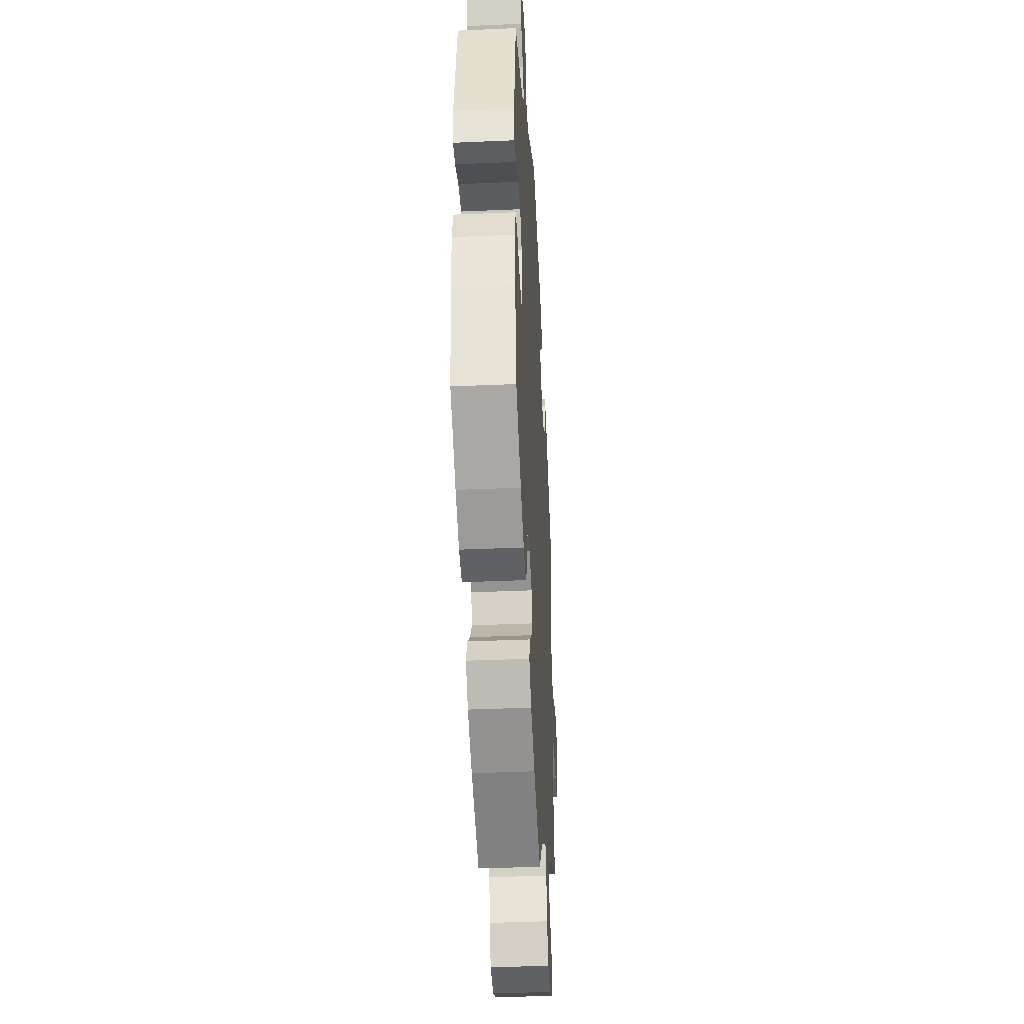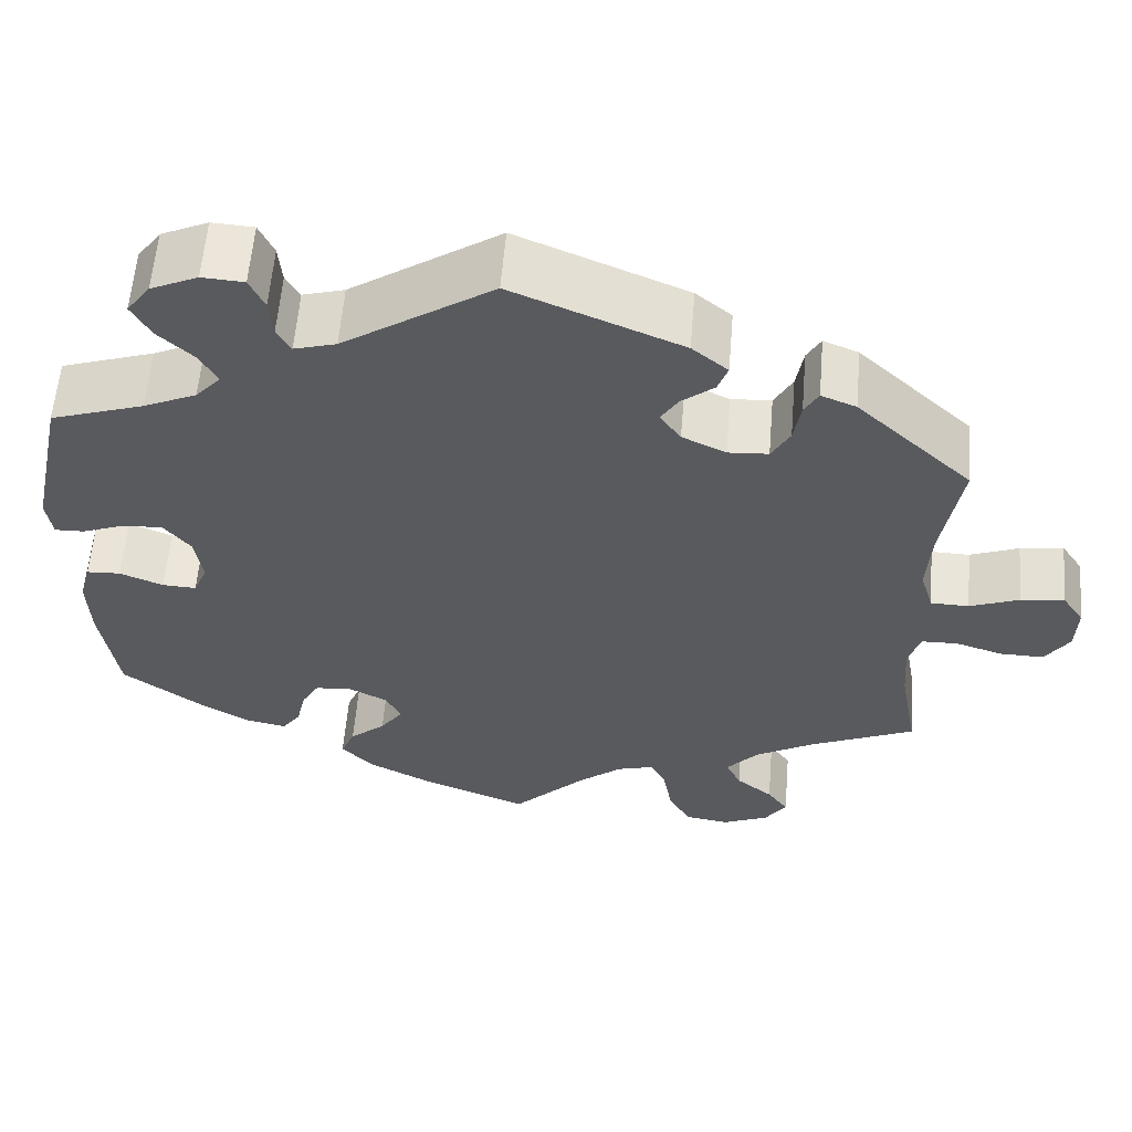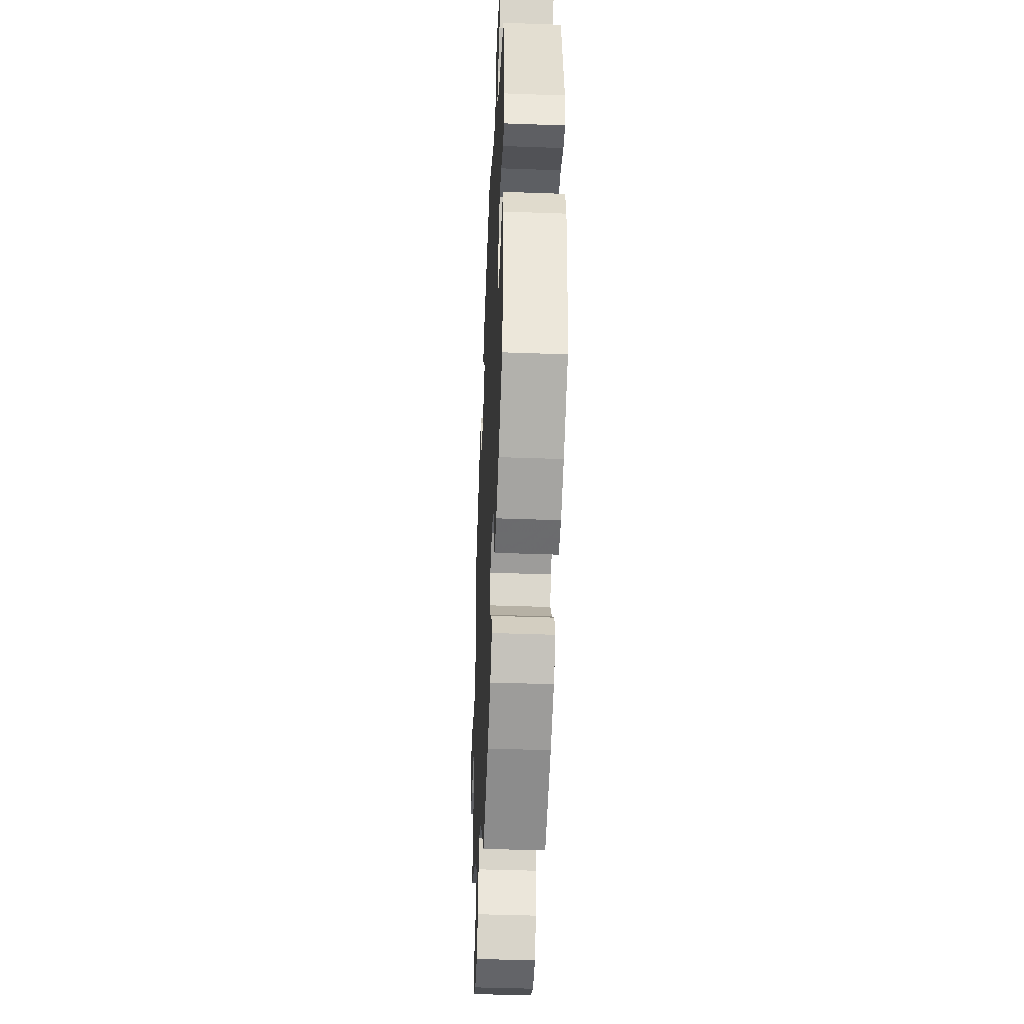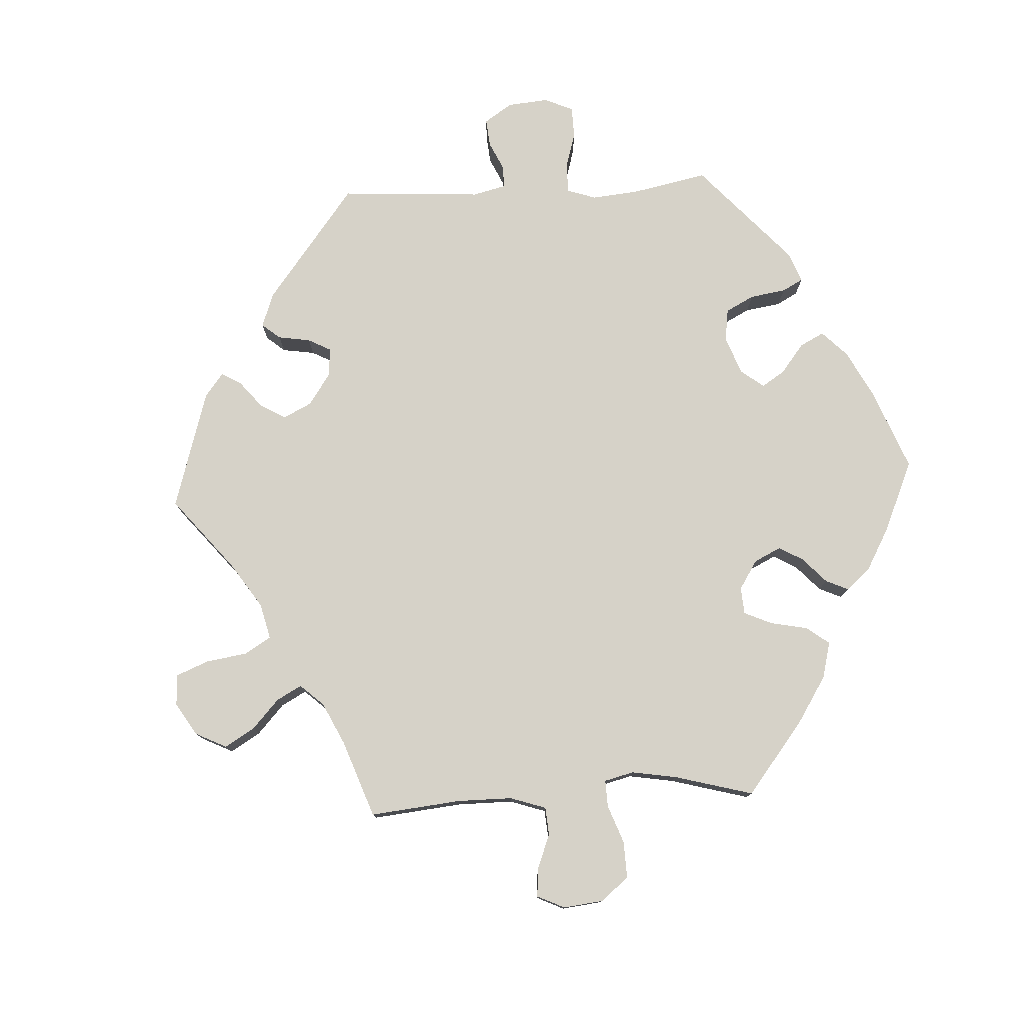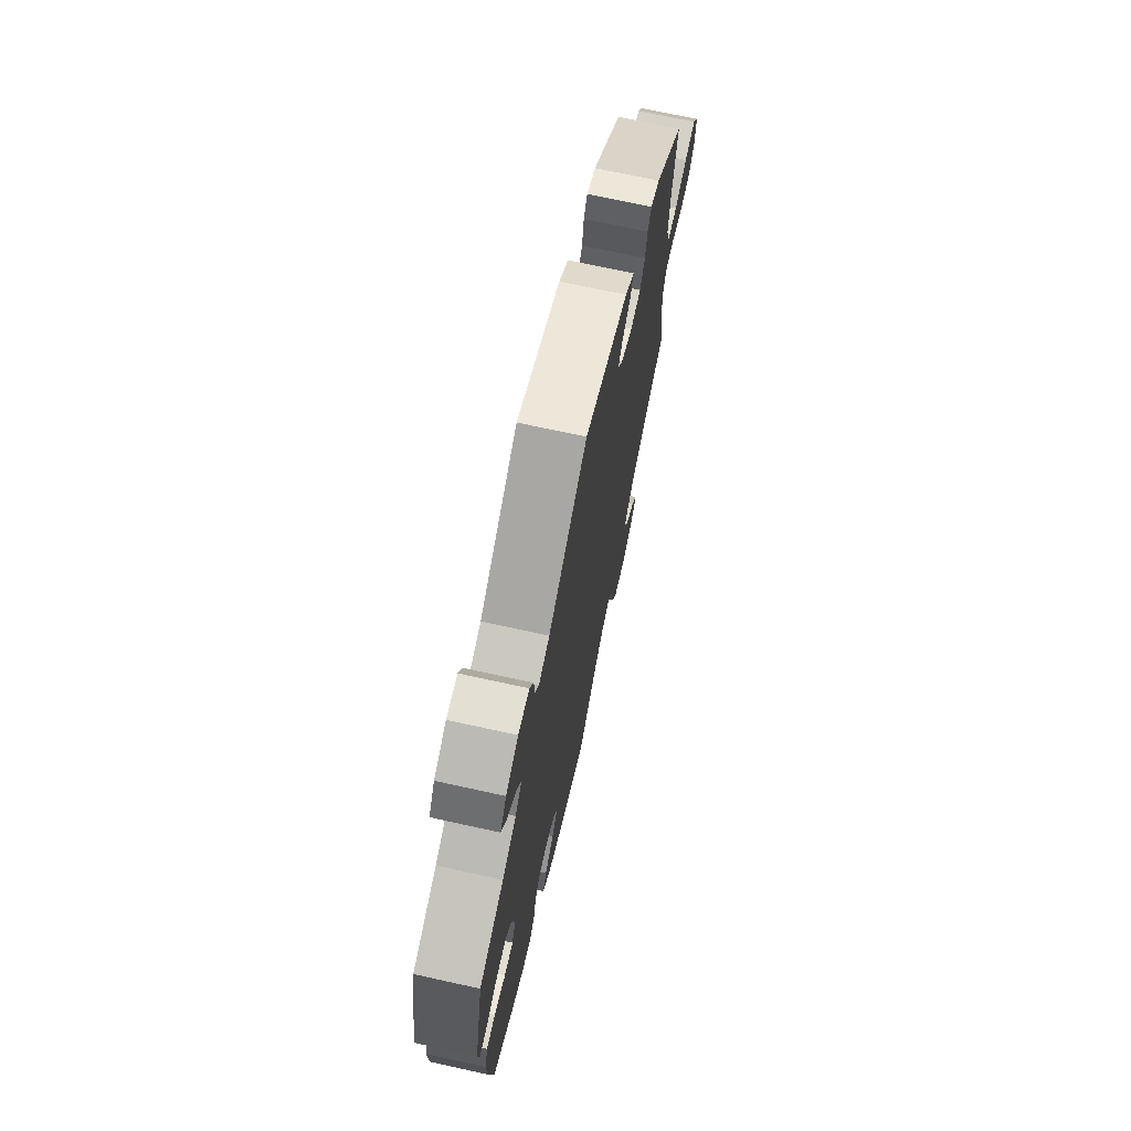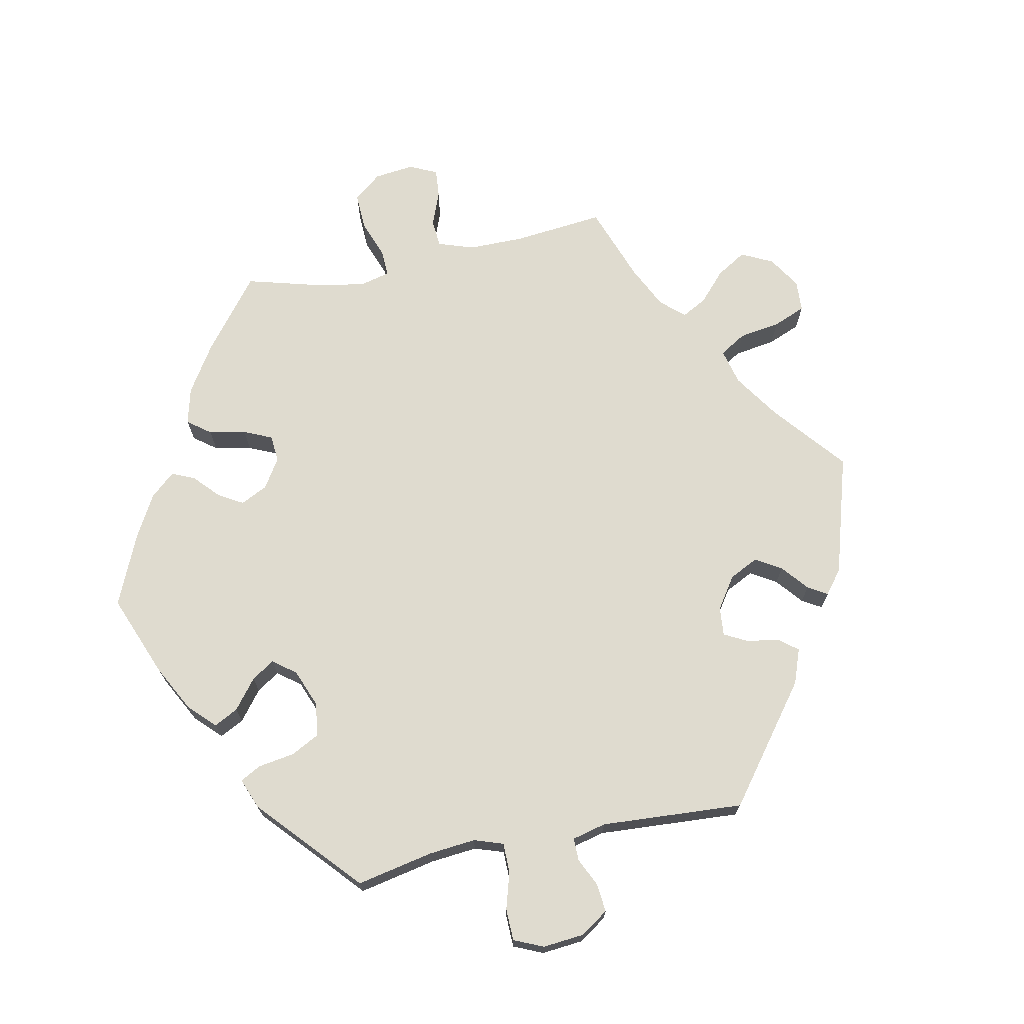
<metadata>
{"format":"obj","ext":"obj","renderer":"f3d","projection":"perspective","resolution":1024,"background":"white","views":[{"elev":-39.2,"azim":-86.9,"up":"+Z"},{"elev":58.8,"azim":4.7,"up":"+Z"},{"elev":-42.4,"azim":-92.5,"up":"+Z"},{"elev":77.7,"azim":146.8,"up":"+Y"},{"elev":70.9,"azim":-77.6,"up":"+Z"},{"elev":70.5,"azim":-41.7,"up":"+Y"}]}
</metadata>
<code>
v 0.381 0.07 -0.343
v 0.312 0.07 -0.383
v 0.276 0.07 -0.424
v 0.293 0.07 -0.46
v 0.335 0.07 -0.494
v 0.359 0.07 -0.528
v 0.334 0.07 -0.564
v 0.281 0.07 -0.587
v 0.23 0.07 -0.579
v 0.205 0.07 -0.532
v 0.195 0.07 -0.474
v 0.177 0.07 -0.44
v 0.135 0.07 -0.452
v 0.084 0.07 -0.494
v 0.001 0.07 -0.578
v -0.122 0.07 -0.529
v -0.193 0.07 -0.492
v -0.231 0.07 -0.453
v -0.215 0.07 -0.415
v -0.174 0.07 -0.379
v -0.148 0.07 -0.343
v -0.165 0.07 -0.308
v -0.209 0.07 -0.285
v -0.252 0.07 -0.288
v -0.272 0.07 -0.323
v -0.283 0.07 -0.371
v -0.304 0.07 -0.4
v -0.35 0.07 -0.391
v -0.409 0.07 -0.356
v -0.5 0.07 -0.289
v -0.519 0.07 -0.163
v -0.522 0.07 -0.087
v -0.509 0.07 -0.038
v -0.47 0.07 -0.036
v -0.42 0.07 -0.056
v -0.381 0.07 -0.058
v -0.365 0.07 -0.02
v -0.374 0.07 0.038
v -0.404 0.07 0.076
v -0.45 0.07 0.074
v -0.499 0.07 0.055
v -0.533 0.07 0.054
v -0.54 0.07 0.1
v -0.5 0.07 0.289
v -0.393 0.07 0.325
v -0.332 0.07 0.353
v -0.303 0.07 0.386
v -0.324 0.07 0.423
v -0.364 0.07 0.461
v -0.386 0.07 0.501
v -0.359 0.07 0.538
v -0.305 0.07 0.563
v -0.257 0.07 0.56
v -0.24 0.07 0.523
v -0.236 0.07 0.478
v -0.22 0.07 0.45
v -0.172 0.07 0.464
v -0.001 0.07 0.578
v 0.192 0.07 0.498
v 0.233 0.07 0.464
v 0.221 0.07 0.432
v 0.184 0.07 0.402
v 0.164 0.07 0.37
v 0.188 0.07 0.336
v 0.238 0.07 0.312
v 0.284 0.07 0.315
v 0.305 0.07 0.353
v 0.313 0.07 0.402
v 0.329 0.07 0.43
v 0.369 0.07 0.414
v 0.501 0.07 0.29
v 0.479 0.07 0.158
v 0.474 0.07 0.079
v 0.489 0.07 0.028
v 0.533 0.07 0.027
v 0.589 0.07 0.049
v 0.639 0.07 0.056
v 0.664 0.07 0.018
v 0.662 0.07 -0.037
v 0.634 0.07 -0.079
v 0.584 0.07 -0.078
v 0.53 0.07 -0.061
v 0.489 0.07 -0.062
v 0.475 0.07 -0.105
v 0.48 0.07 -0.173
v 0.501 0.07 -0.289
v 0.381 0 -0.343
v 0.312 0 -0.383
v 0.276 0 -0.424
v 0.293 0 -0.46
v 0.335 0 -0.494
v 0.359 0 -0.528
v 0.334 0 -0.564
v 0.281 0 -0.587
v 0.23 0 -0.579
v 0.205 0 -0.532
v 0.195 0 -0.474
v 0.177 0 -0.44
v 0.135 0 -0.452
v 0.084 0 -0.494
v 0.001 0 -0.578
v -0.122 0 -0.529
v -0.193 0 -0.492
v -0.231 0 -0.453
v -0.215 0 -0.415
v -0.174 0 -0.379
v -0.148 0 -0.343
v -0.165 0 -0.308
v -0.209 0 -0.285
v -0.252 0 -0.288
v -0.272 0 -0.323
v -0.283 0 -0.371
v -0.304 0 -0.4
v -0.35 0 -0.391
v -0.409 0 -0.356
v -0.5 0 -0.289
v -0.519 0 -0.163
v -0.522 0 -0.087
v -0.509 0 -0.038
v -0.47 0 -0.036
v -0.42 0 -0.056
v -0.381 0 -0.058
v -0.365 0 -0.02
v -0.374 0 0.038
v -0.404 0 0.076
v -0.45 0 0.074
v -0.499 0 0.055
v -0.533 0 0.054
v -0.54 0 0.1
v -0.5 0 0.289
v -0.393 0 0.325
v -0.332 0 0.353
v -0.303 0 0.386
v -0.324 0 0.423
v -0.364 0 0.461
v -0.386 0 0.501
v -0.359 0 0.538
v -0.305 0 0.563
v -0.257 0 0.56
v -0.24 0 0.523
v -0.236 0 0.478
v -0.22 0 0.45
v -0.172 0 0.464
v -0.001 0 0.578
v 0.192 0 0.498
v 0.233 0 0.464
v 0.221 0 0.432
v 0.184 0 0.402
v 0.164 0 0.37
v 0.188 0 0.336
v 0.238 0 0.312
v 0.284 0 0.315
v 0.305 0 0.353
v 0.313 0 0.402
v 0.329 0 0.43
v 0.369 0 0.414
v 0.501 0 0.29
v 0.479 0 0.158
v 0.474 0 0.079
v 0.489 0 0.028
v 0.533 0 0.027
v 0.589 0 0.049
v 0.639 0 0.056
v 0.664 0 0.018
v 0.662 0 -0.037
v 0.634 0 -0.079
v 0.584 0 -0.078
v 0.53 0 -0.061
v 0.489 0 -0.062
v 0.475 0 -0.105
v 0.48 0 -0.173
v 0.501 0 -0.289
f 85 86 1
f 84 85 1 2
f 83 84 2 3
f 79 80 81 82
f 79 82 83
f 78 79 83
f 75 76 77 78
f 74 75 78 83
f 73 74 83 3
f 69 70 71 72
f 67 68 69 72
f 66 67 72 73
f 65 66 73 3
f 59 60 61 62
f 57 58 59 62
f 56 57 62 63
f 52 53 54 55
f 52 55 56
f 51 52 56
f 48 49 50 51
f 47 48 51 56
f 46 47 56 63
f 42 43 44 45
f 40 41 42 45
f 39 40 45 46
f 38 39 46 63
f 32 33 34 35
f 32 35 36
f 31 32 36
f 30 31 36
f 29 30 36
f 28 29 36 37
f 25 26 27 28
f 24 25 28 37
f 17 18 19 20
f 17 20 21
f 14 15 16 17
f 13 14 17 21
f 12 13 21 22
f 8 9 10 11
f 8 11 12
f 7 8 12
f 4 5 6 7
f 3 4 7 12
f 64 65 3 12
f 23 24 37 38
f 23 38 63 64
f 12 22 23 64
f 87 172 171
f 88 87 171 170
f 89 88 170 169
f 168 167 166 165
f 169 168 165
f 169 165 164
f 164 163 162 161
f 169 164 161 160
f 89 169 160 159
f 158 157 156 155
f 158 155 154 153
f 159 158 153 152
f 89 159 152 151
f 148 147 146 145
f 148 145 144 143
f 149 148 143 142
f 141 140 139 138
f 142 141 138
f 142 138 137
f 137 136 135 134
f 142 137 134 133
f 149 142 133 132
f 131 130 129 128
f 131 128 127 126
f 132 131 126 125
f 149 132 125 124
f 121 120 119 118
f 122 121 118
f 122 118 117
f 122 117 116
f 122 116 115
f 123 122 115 114
f 114 113 112 111
f 123 114 111 110
f 106 105 104 103
f 107 106 103
f 103 102 101 100
f 107 103 100 99
f 108 107 99 98
f 97 96 95 94
f 98 97 94
f 98 94 93
f 93 92 91 90
f 98 93 90 89
f 98 89 151 150
f 124 123 110 109
f 150 149 124 109
f 150 109 108 98
f 1 87 88 2
f 2 88 89 3
f 3 89 90 4
f 4 90 91 5
f 5 91 92 6
f 6 92 93 7
f 7 93 94 8
f 8 94 95 9
f 9 95 96 10
f 10 96 97 11
f 11 97 98 12
f 12 98 99 13
f 13 99 100 14
f 14 100 101 15
f 15 101 102 16
f 16 102 103 17
f 17 103 104 18
f 18 104 105 19
f 19 105 106 20
f 20 106 107 21
f 21 107 108 22
f 22 108 109 23
f 23 109 110 24
f 24 110 111 25
f 25 111 112 26
f 26 112 113 27
f 27 113 114 28
f 28 114 115 29
f 29 115 116 30
f 30 116 117 31
f 31 117 118 32
f 32 118 119 33
f 33 119 120 34
f 34 120 121 35
f 35 121 122 36
f 36 122 123 37
f 37 123 124 38
f 38 124 125 39
f 39 125 126 40
f 40 126 127 41
f 41 127 128 42
f 42 128 129 43
f 43 129 130 44
f 44 130 131 45
f 45 131 132 46
f 46 132 133 47
f 47 133 134 48
f 48 134 135 49
f 49 135 136 50
f 50 136 137 51
f 51 137 138 52
f 52 138 139 53
f 53 139 140 54
f 54 140 141 55
f 55 141 142 56
f 56 142 143 57
f 57 143 144 58
f 58 144 145 59
f 59 145 146 60
f 60 146 147 61
f 61 147 148 62
f 62 148 149 63
f 63 149 150 64
f 64 150 151 65
f 65 151 152 66
f 66 152 153 67
f 67 153 154 68
f 68 154 155 69
f 69 155 156 70
f 70 156 157 71
f 71 157 158 72
f 72 158 159 73
f 73 159 160 74
f 74 160 161 75
f 75 161 162 76
f 76 162 163 77
f 77 163 164 78
f 78 164 165 79
f 79 165 166 80
f 80 166 167 81
f 81 167 168 82
f 82 168 169 83
f 83 169 170 84
f 84 170 171 85
f 85 171 172 86
f 86 172 87 1

</code>
